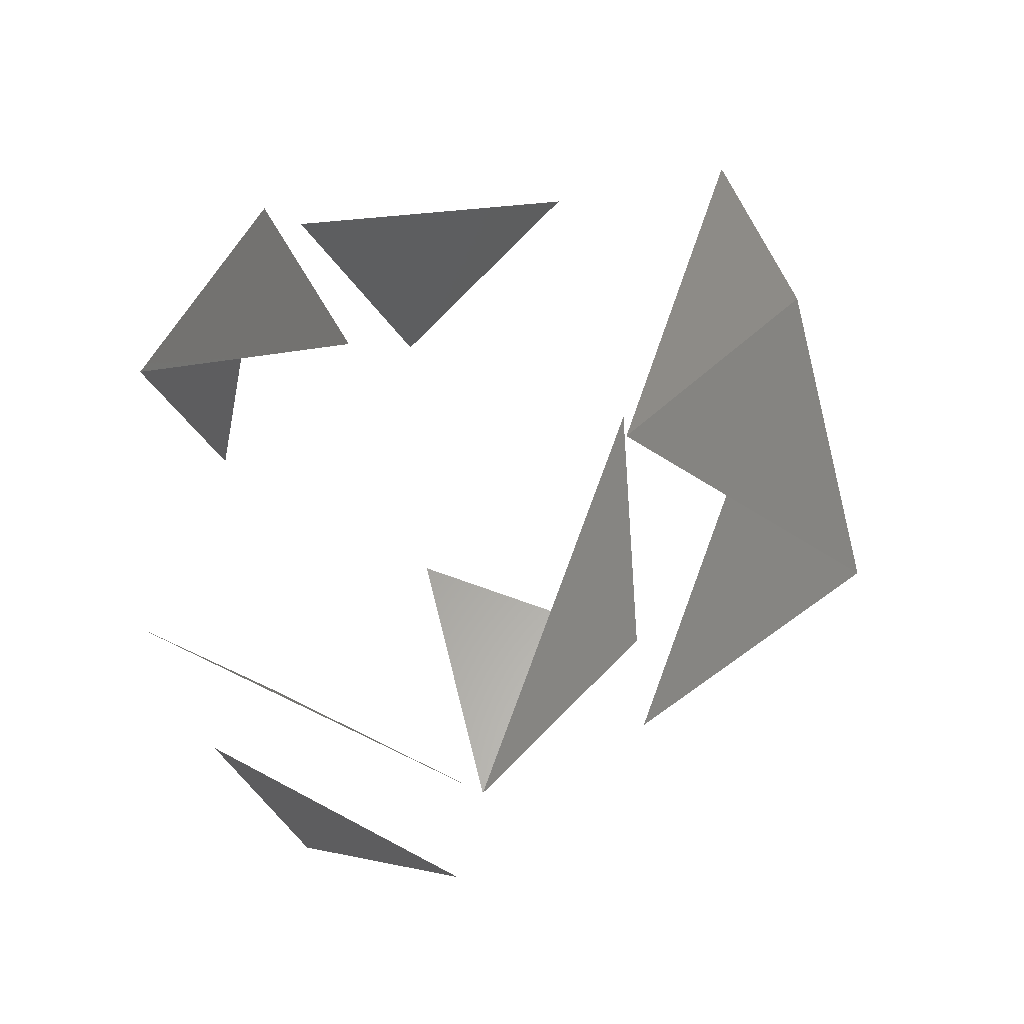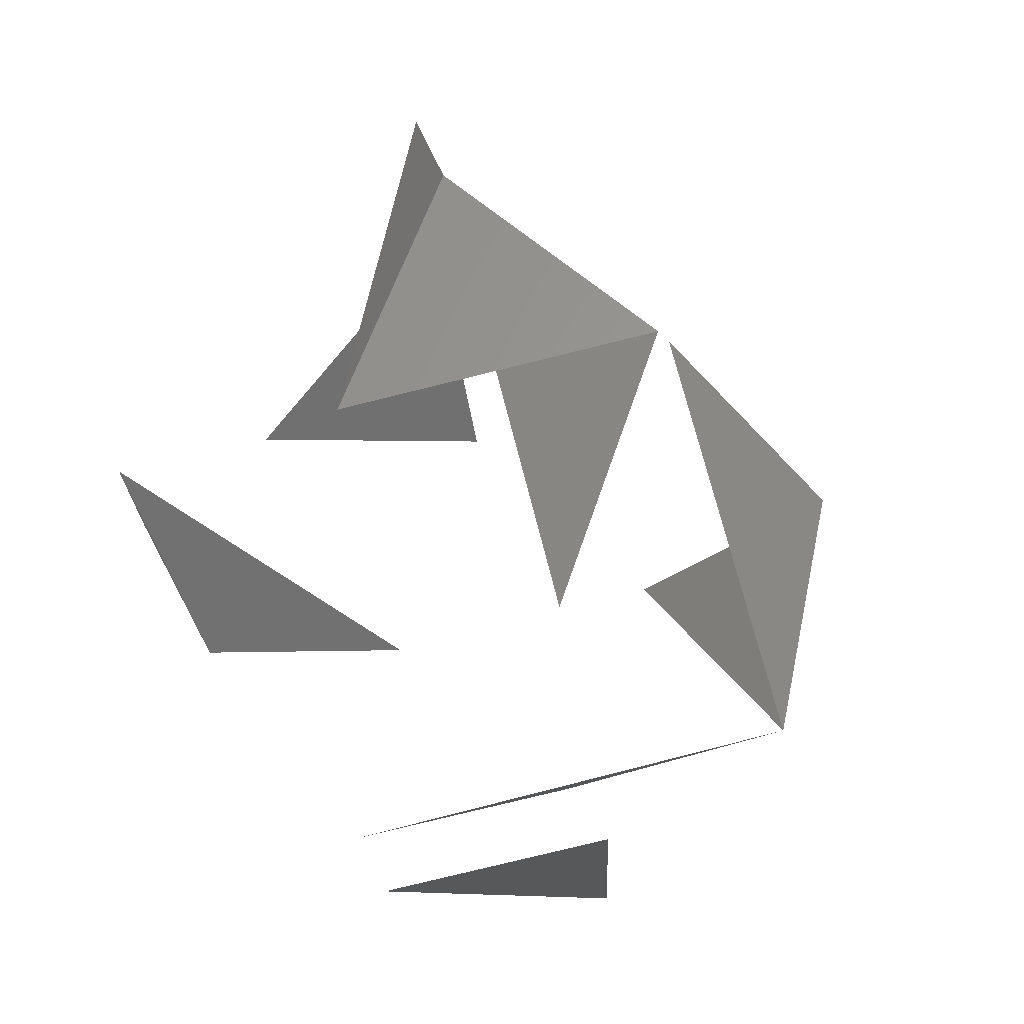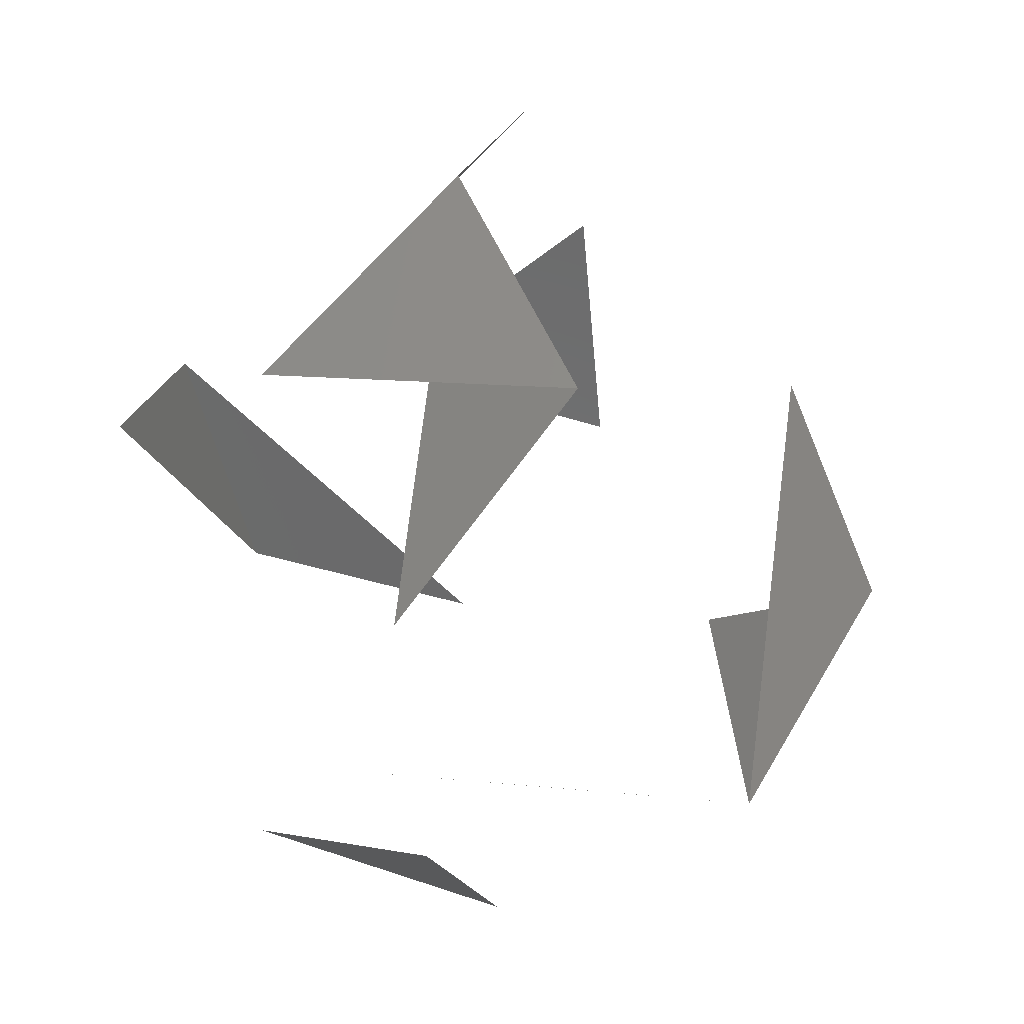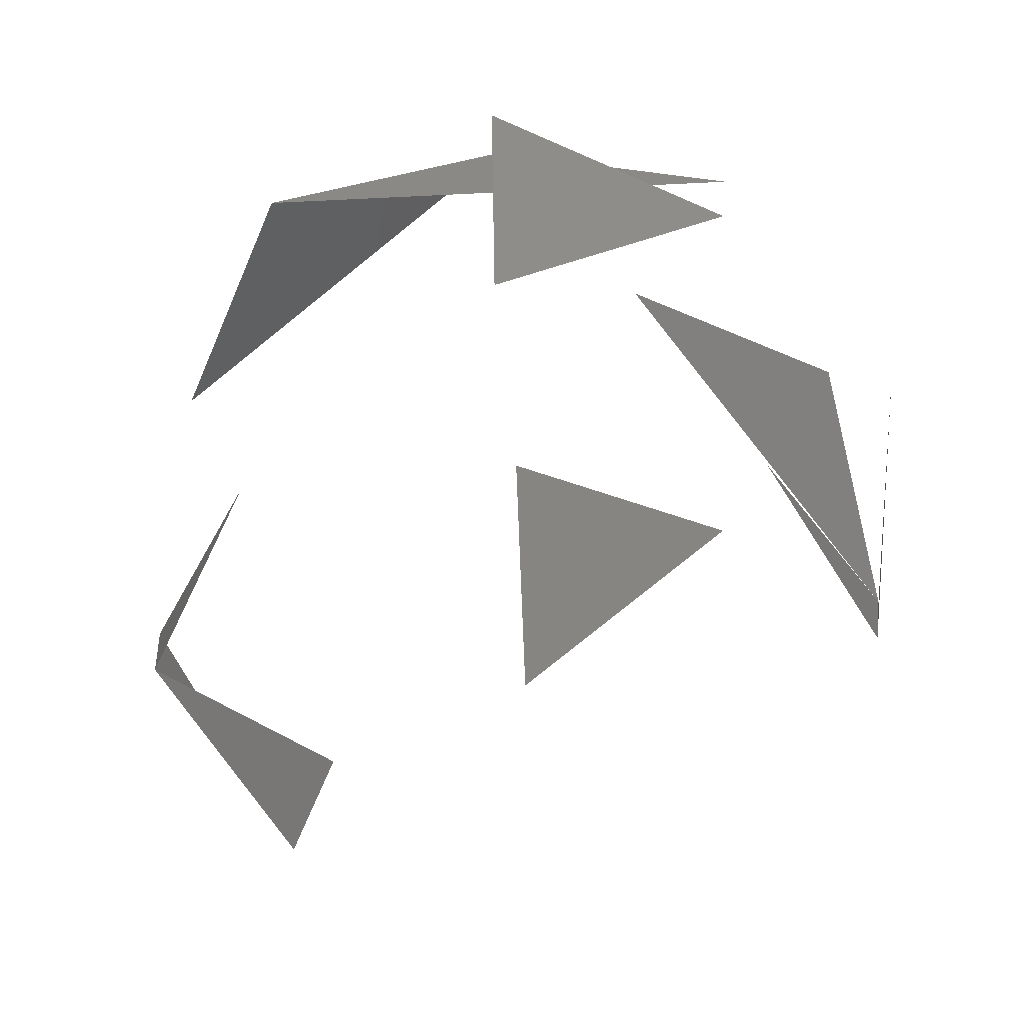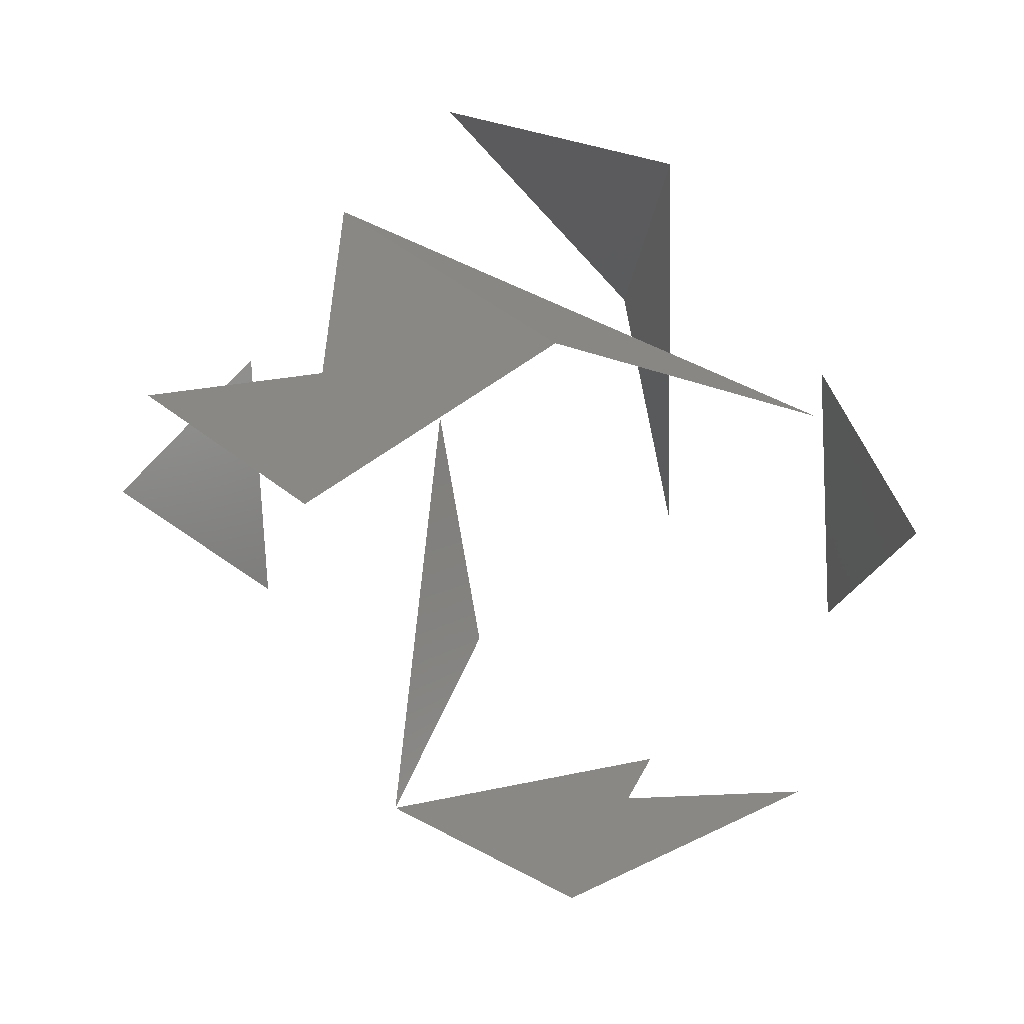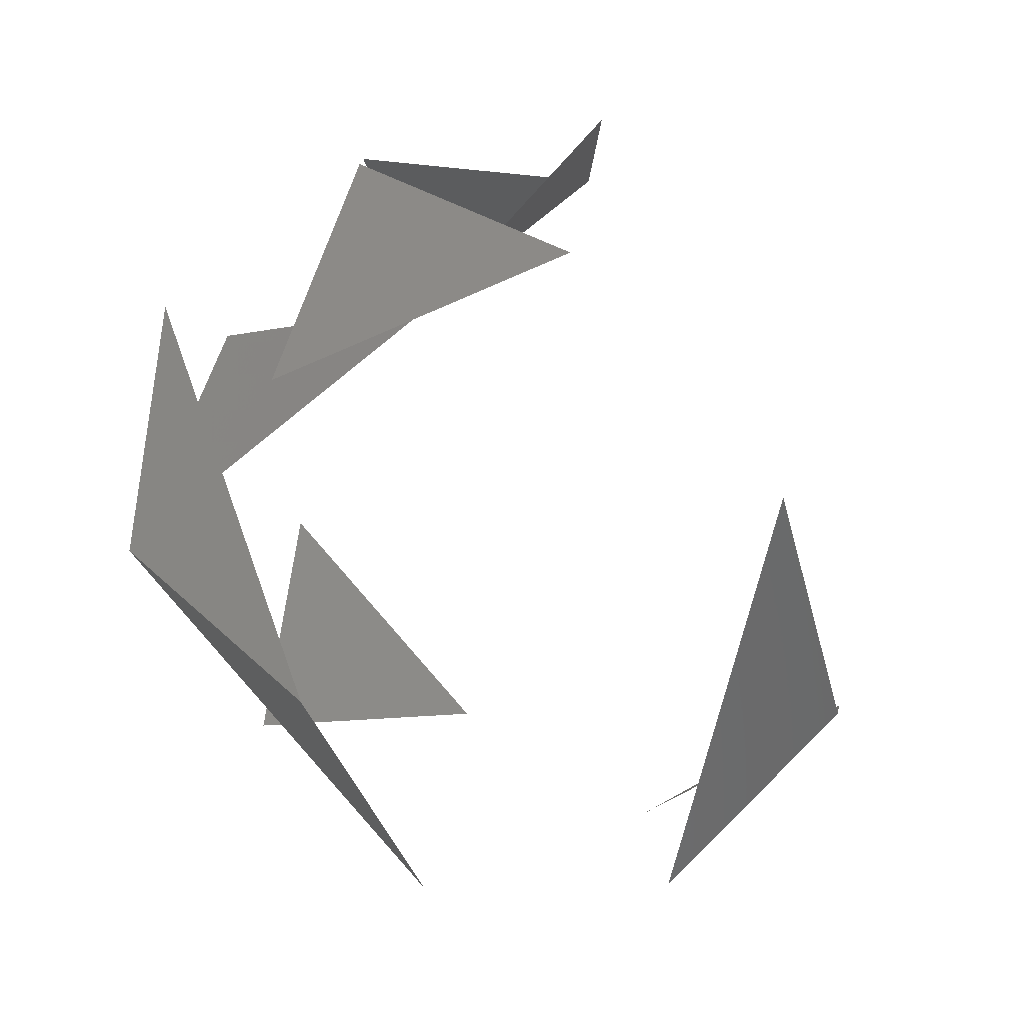
<metadata>
{"format":"stl","ext":"stl","renderer":"f3d","projection":"perspective","resolution":1024,"background":"white","views":[{"elev":-33.0,"azim":-48.6,"up":"+Y"},{"elev":42.7,"azim":-16.5,"up":"+Z"},{"elev":46.5,"azim":7.3,"up":"+Z"},{"elev":53.4,"azim":50.0,"up":"+Y"},{"elev":76.4,"azim":90.6,"up":"+Z"},{"elev":55.0,"azim":-57.7,"up":"+Y"}]}
</metadata>
<code>
# stl→obj: 21 verts, 10 faces
v 0.6579 -0.3073 -0.6875
v 0.5052 0.3848 -0.7725
v 0.9253 0.162 -0.3429
v 0.6707 0.7229 -0.1661
v -0.4809 -0.2108 -0.8511
v 0.1339 -0.09161 -0.9868
v 0.06905 0.9918 0.1076
v 0.1454 0.8467 -0.5119
v -0.4683 0.8197 -0.3297
v -0.9256 -0.1617 0.3422
v -0.9174 0.3969 0.0284
v -0.7526 0.3045 -0.5839
v -0.5058 -0.3843 0.7723
v 0.1983 -0.4443 0.8736
v -0.1342 0.09166 0.9867
v -0.04819 0.6751 0.7362
v -0.1985 0.4445 -0.8735
v -0.1458 -0.8463 0.5123
v 0.04857 -0.6753 -0.736
v -0.06871 -0.9919 -0.107
v -0.5276 -0.7153 -0.4584
f 1 2 3
f 1 4 3
f 1 5 6
f 7 8 9
f 10 11 12
f 13 14 15
f 13 15 16
f 11 17 12
f 15 18 14
f 19 20 21

</code>
